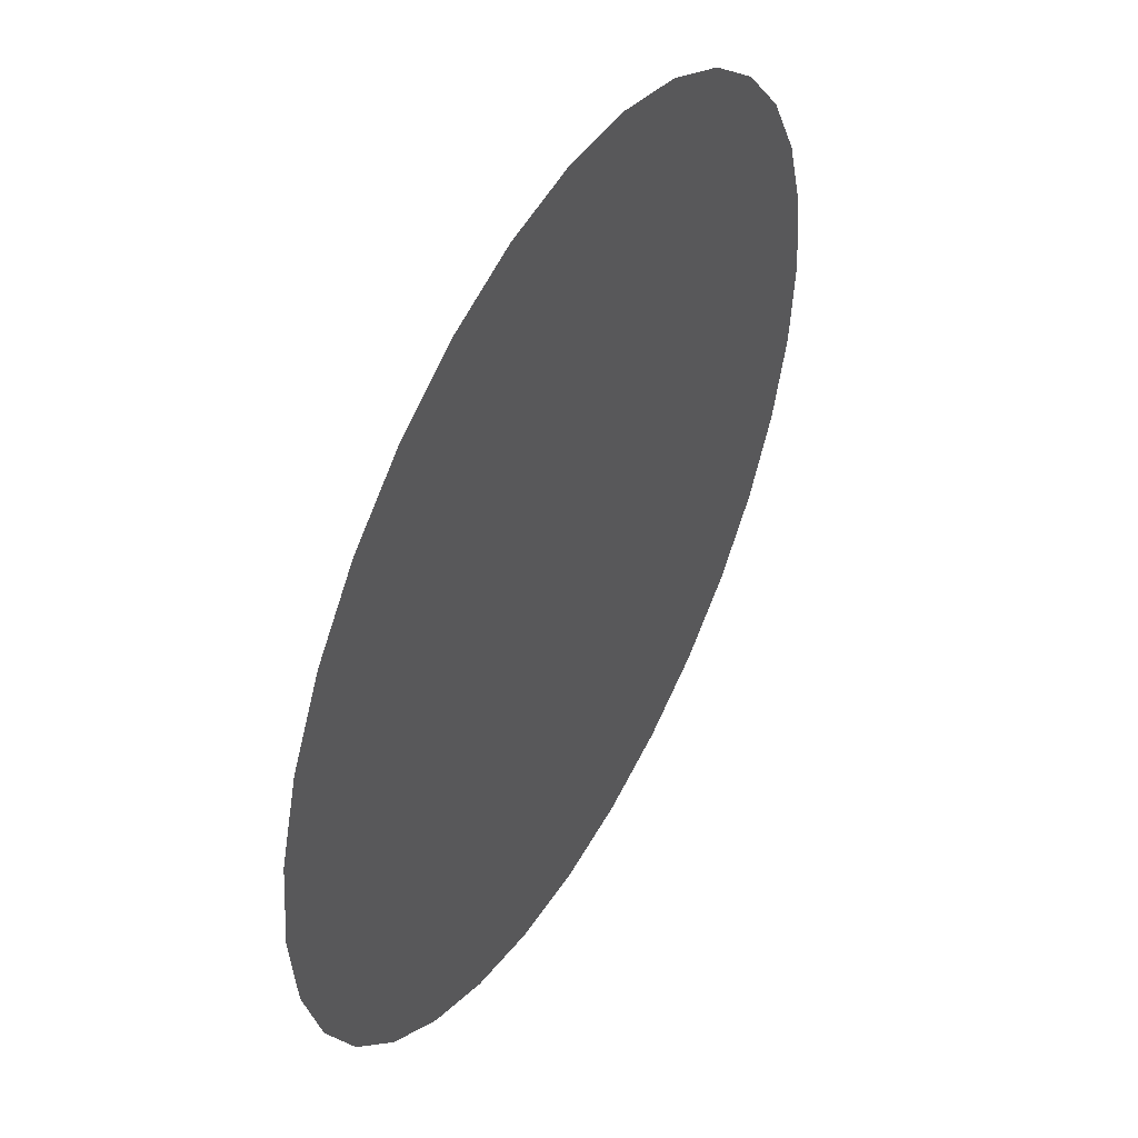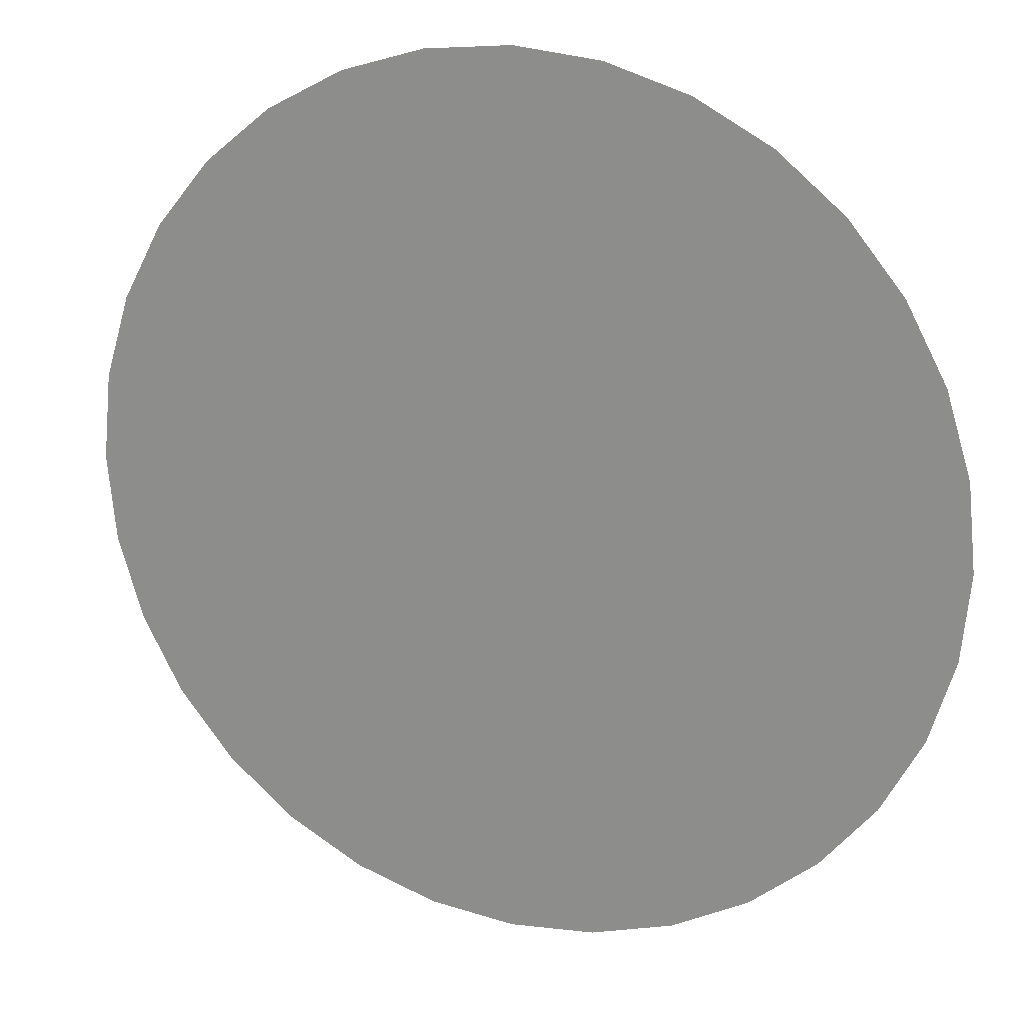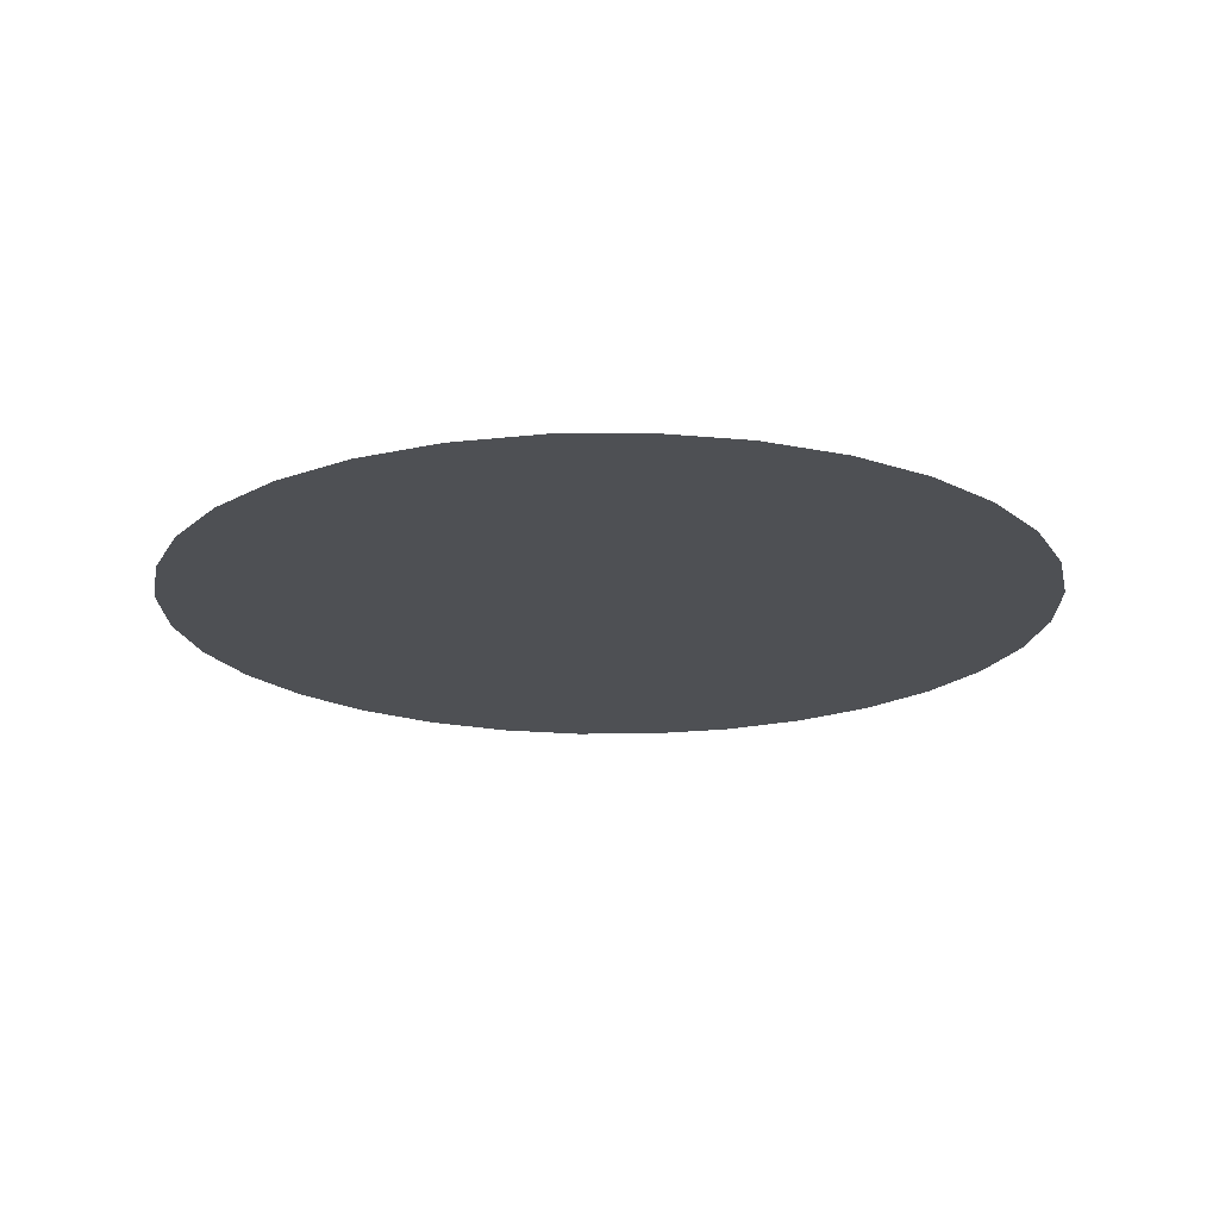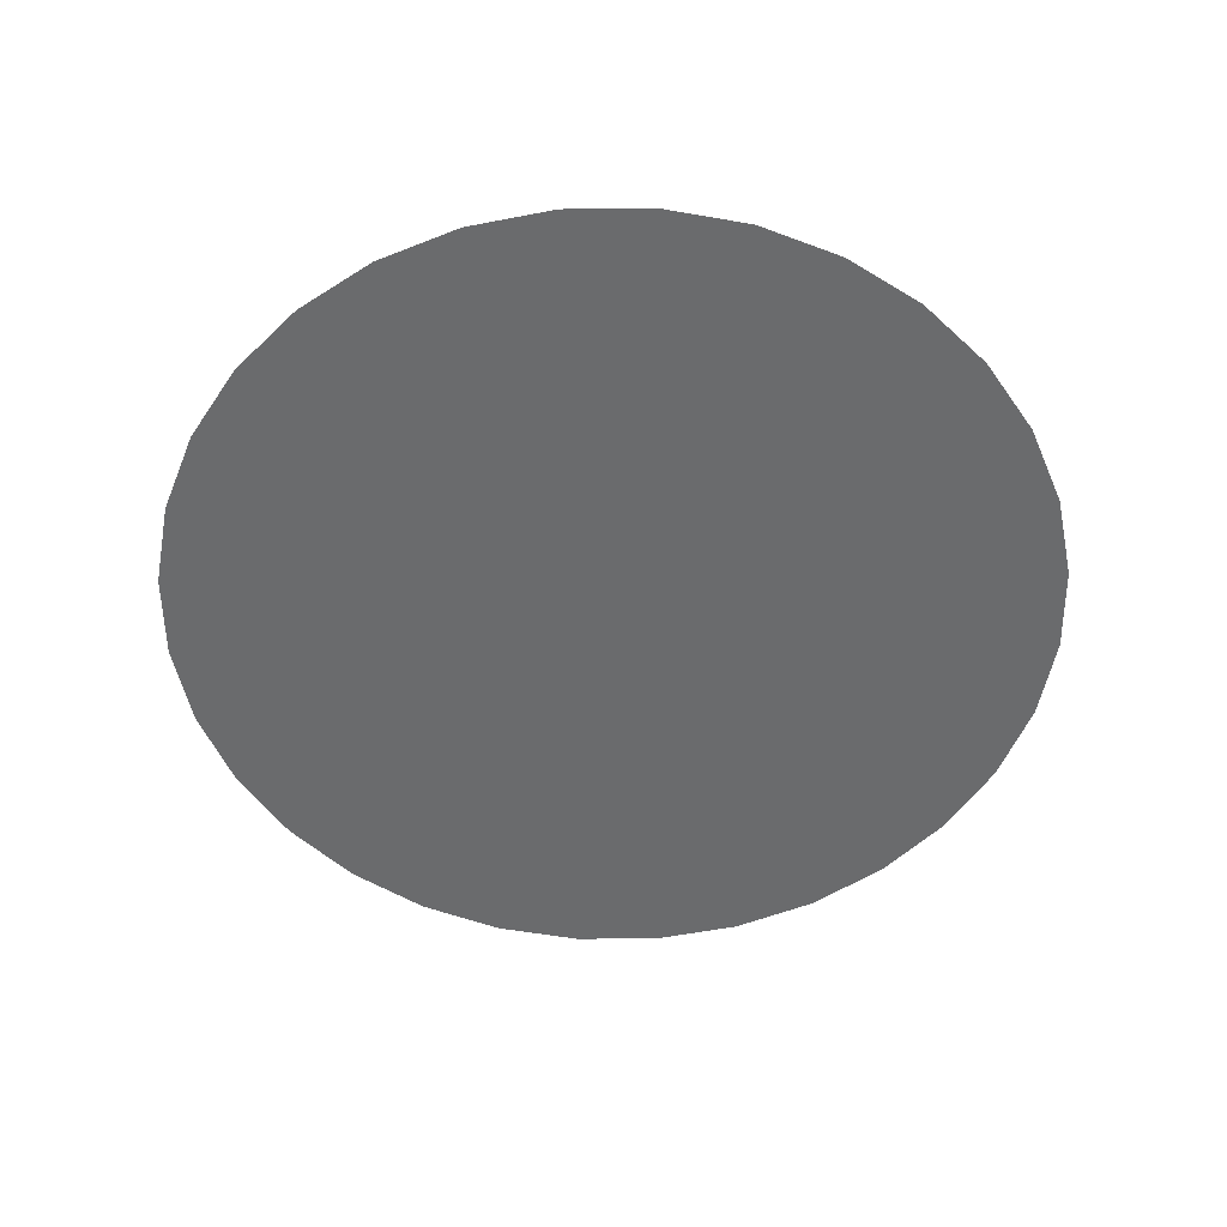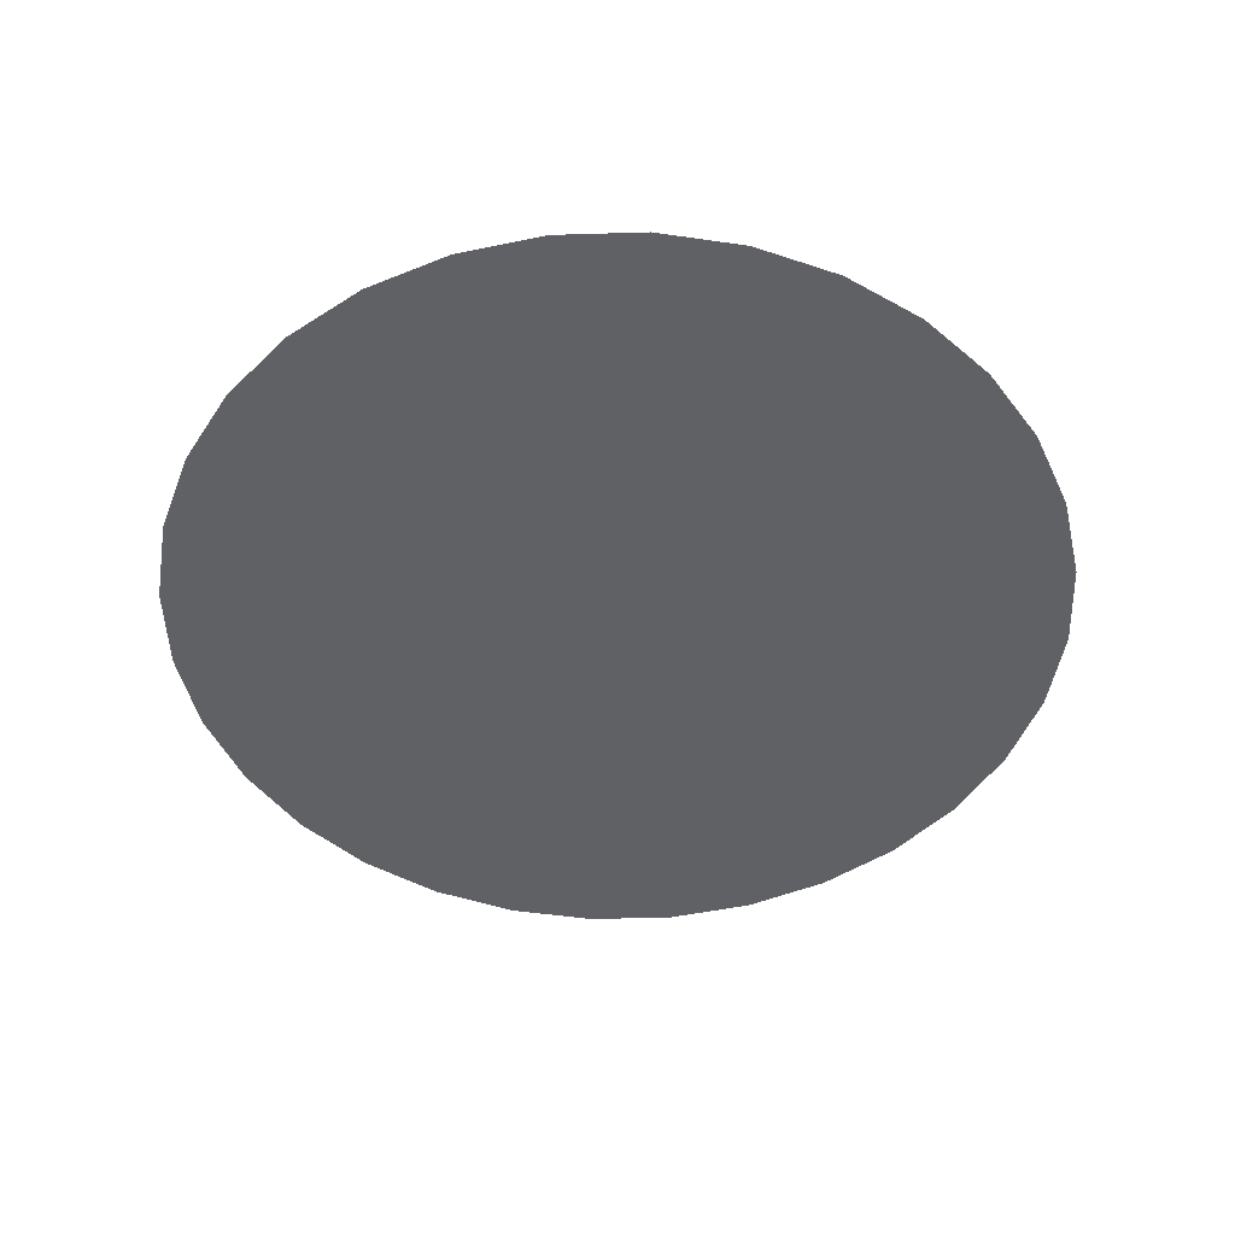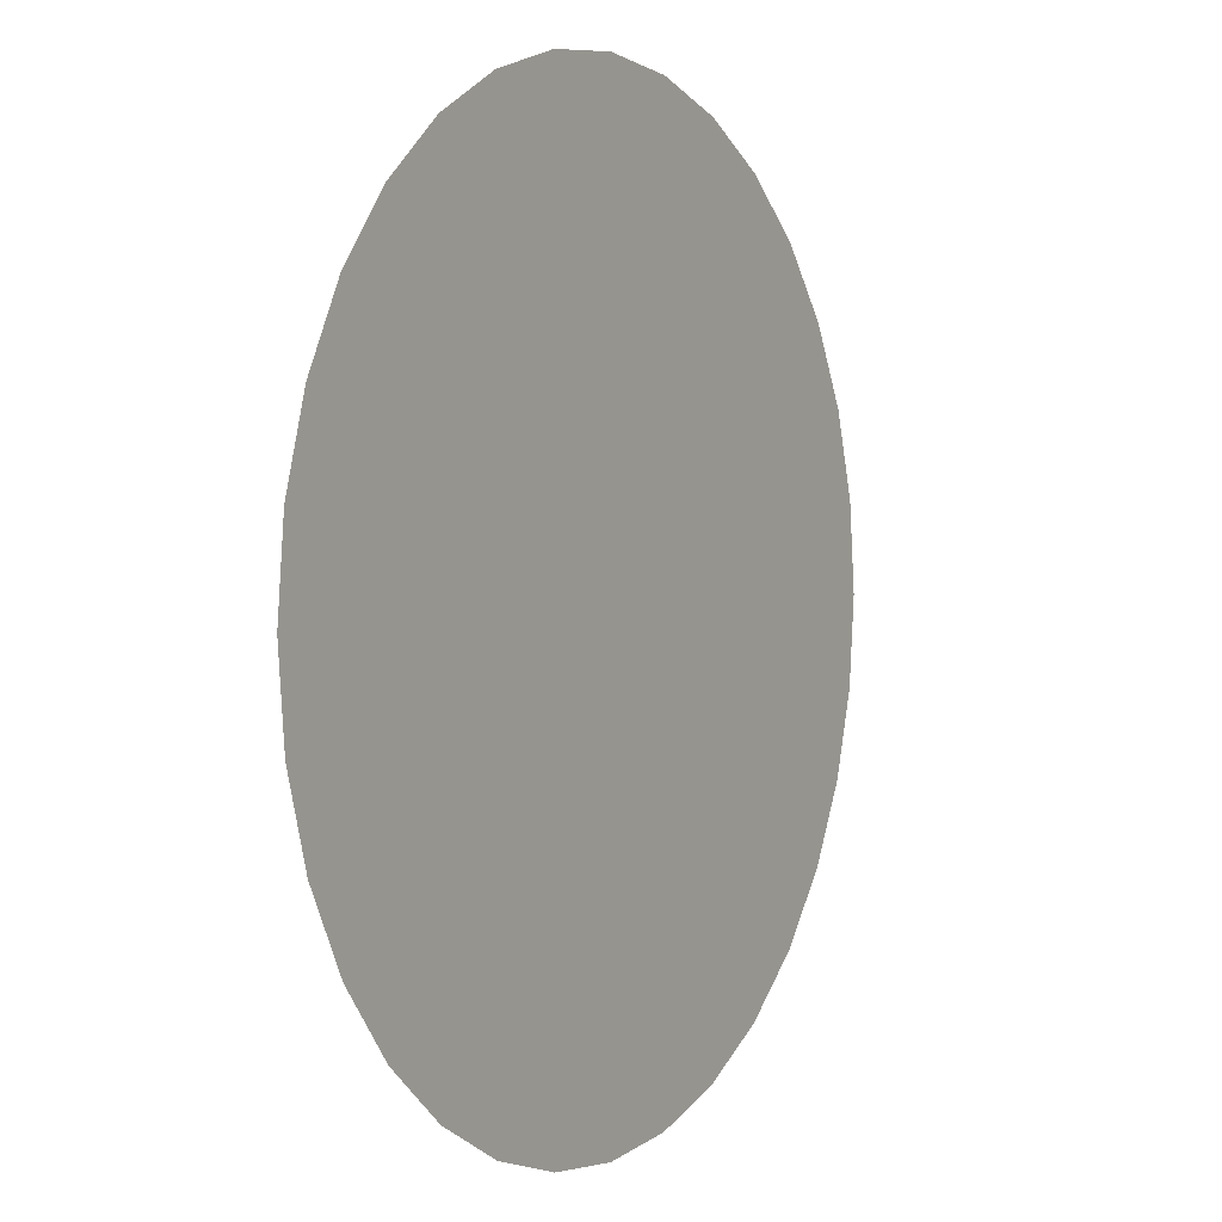
<metadata>
{"format":"obj","ext":"obj","renderer":"f3d","projection":"perspective","resolution":1024,"background":"white","views":[{"elev":47.7,"azim":119.2,"up":"+Z"},{"elev":19.9,"azim":-158.1,"up":"+Z"},{"elev":-19.0,"azim":74.1,"up":"+Y"},{"elev":-53.2,"azim":141.2,"up":"+Y"},{"elev":-48.1,"azim":-48.7,"up":"+Y"},{"elev":2.3,"azim":120.4,"up":"+Z"}]}
</metadata>
<code>
g Circle.005
v -0.06456 0.002231 -0.3245
v 0 0.002231 -0.3309
v 0.06456 0.002231 -0.3245
v -0.1266 0.002231 -0.3057
v 0.1266 0.002231 -0.3057
v -0.1838 0.002231 -0.2751
v 0.1838 0.002231 -0.2751
v -0.234 0.002231 -0.234
v 0.234 0.002231 -0.234
v -0.2751 0.002231 -0.1838
v 0.2751 0.002231 -0.1838
v -0.3057 0.002231 -0.1266
v 0.3057 0.002231 -0.1266
v -0.3245 0.002231 -0.06456
v 0.3245 0.002231 -0.06456
v -0.3309 0.002231 0
v 0.3309 0.002231 0
v -0.3245 0.002231 0.06456
v 0.3245 0.002231 0.06456
v -0.3057 0.002231 0.1266
v 0.3057 0.002231 0.1266
v -0.2751 0.002231 0.1838
v 0.2751 0.002231 0.1838
v -0.234 0.002231 0.234
v 0.234 0.002231 0.234
v -0.1838 0.002231 0.2751
v 0.1838 0.002231 0.2751
v -0.1266 0.002231 0.3057
v 0.1266 0.002231 0.3057
v -0.06456 0.002231 0.3245
v 0.06456 0.002231 0.3245
v 0 0.002231 0.3309
g Circle.005_0
f 3 2 1
f 1 4 3
f 4 5 3
f 4 6 5
f 6 7 5
f 6 8 7
f 8 9 7
f 8 10 9
f 10 11 9
f 10 12 11
f 12 13 11
f 12 14 13
f 14 15 13
f 14 16 15
f 16 17 15
f 16 18 17
f 18 19 17
f 18 20 19
f 20 21 19
f 20 22 21
f 22 23 21
f 22 24 23
f 24 25 23
f 24 26 25
f 26 27 25
f 26 28 27
f 28 29 27
f 28 30 29
f 30 31 29
f 30 32 31

</code>
